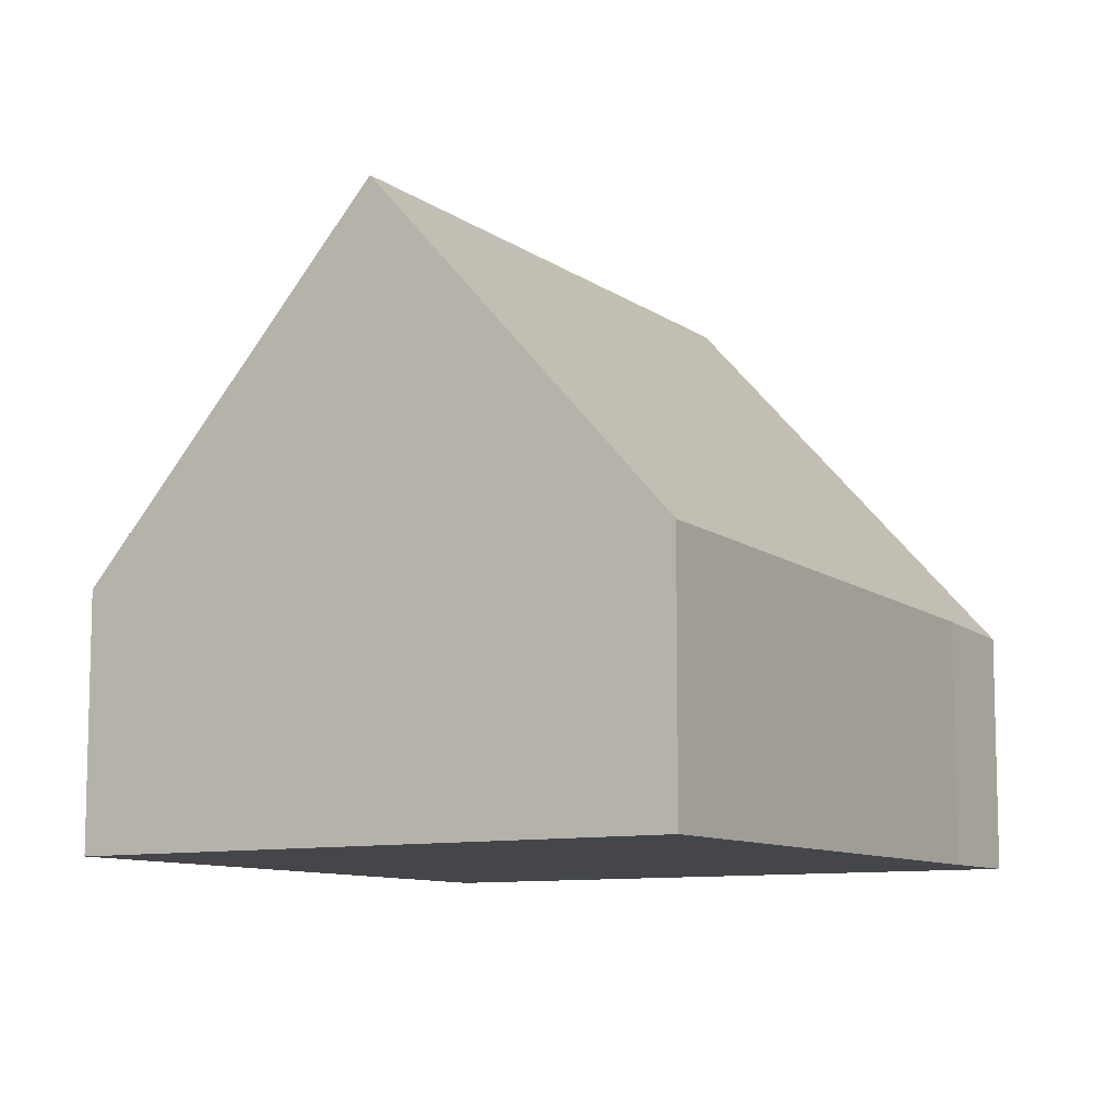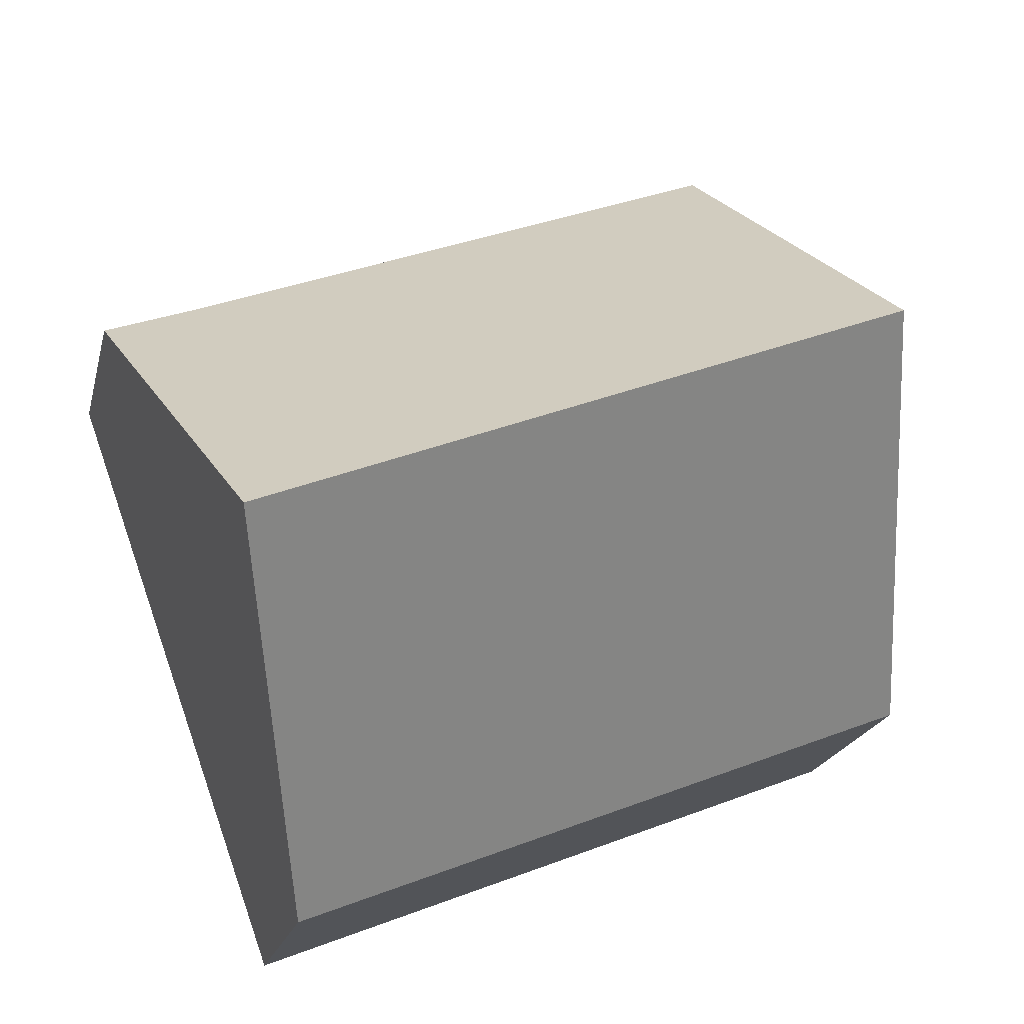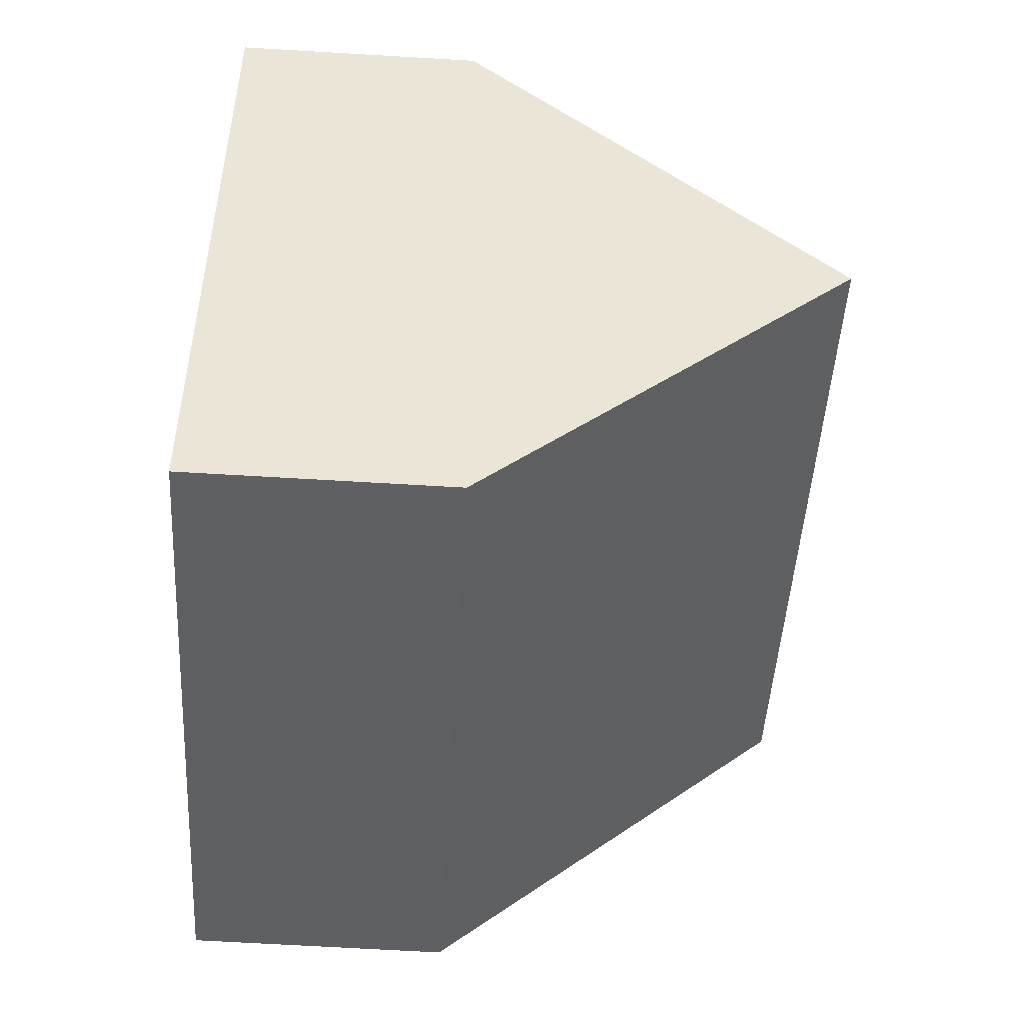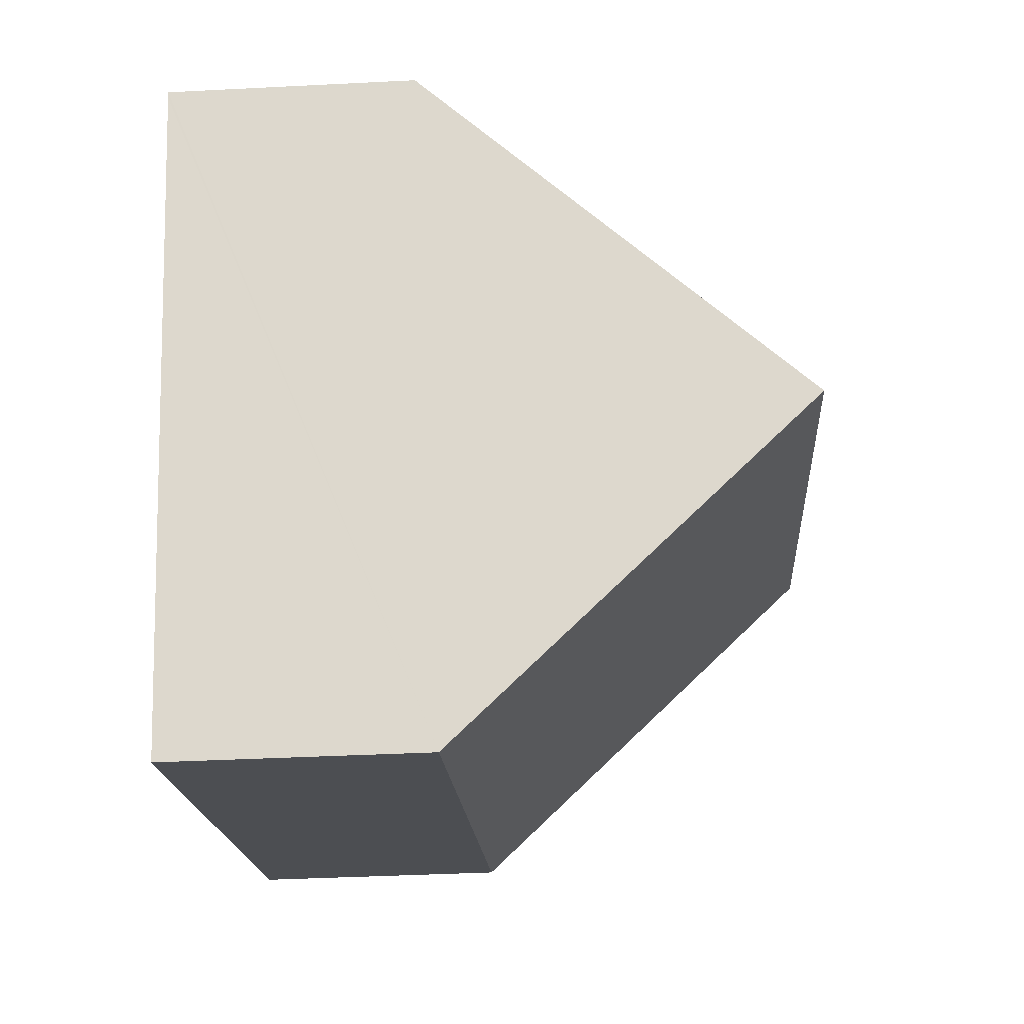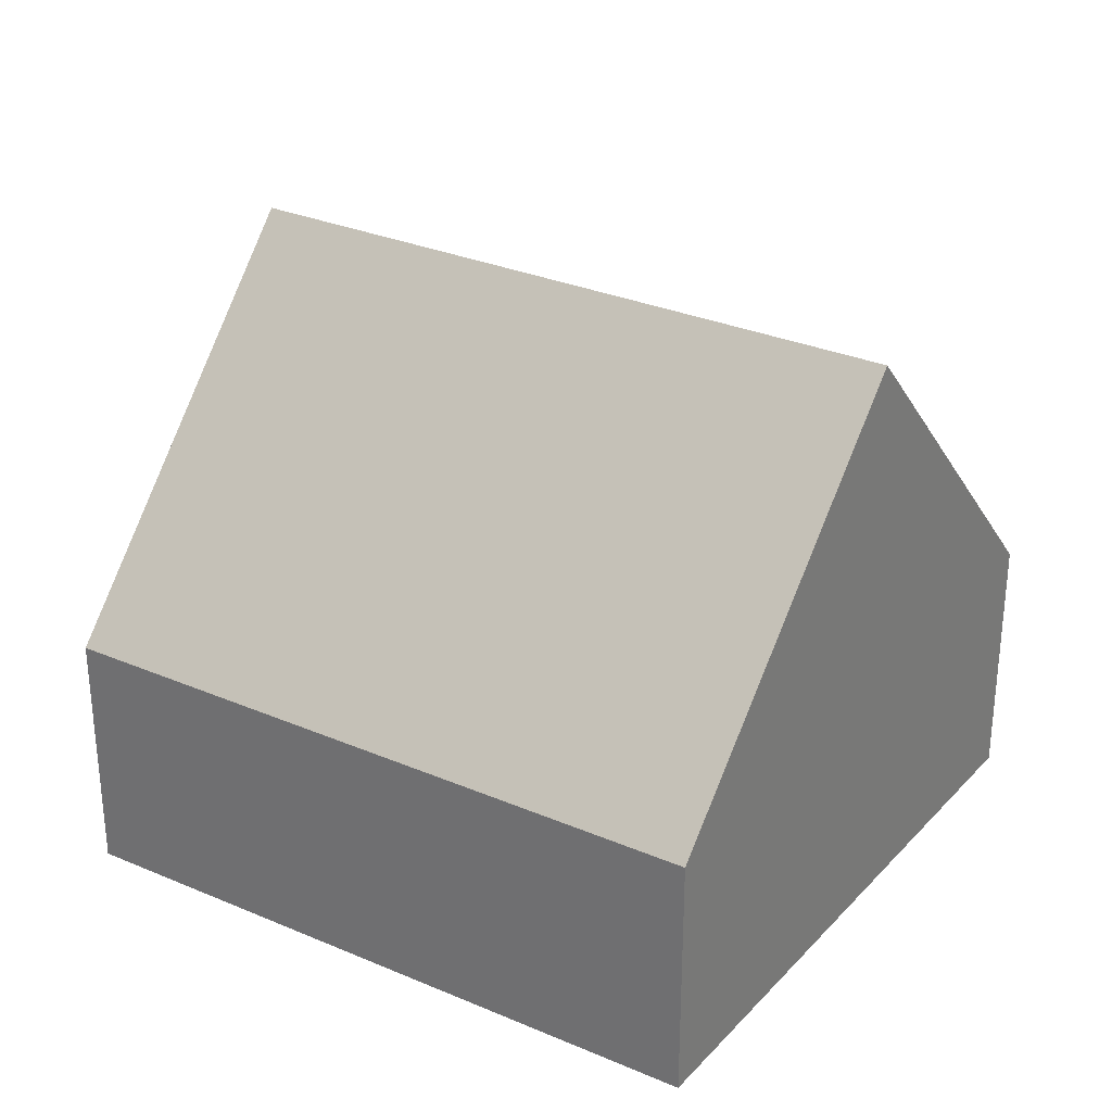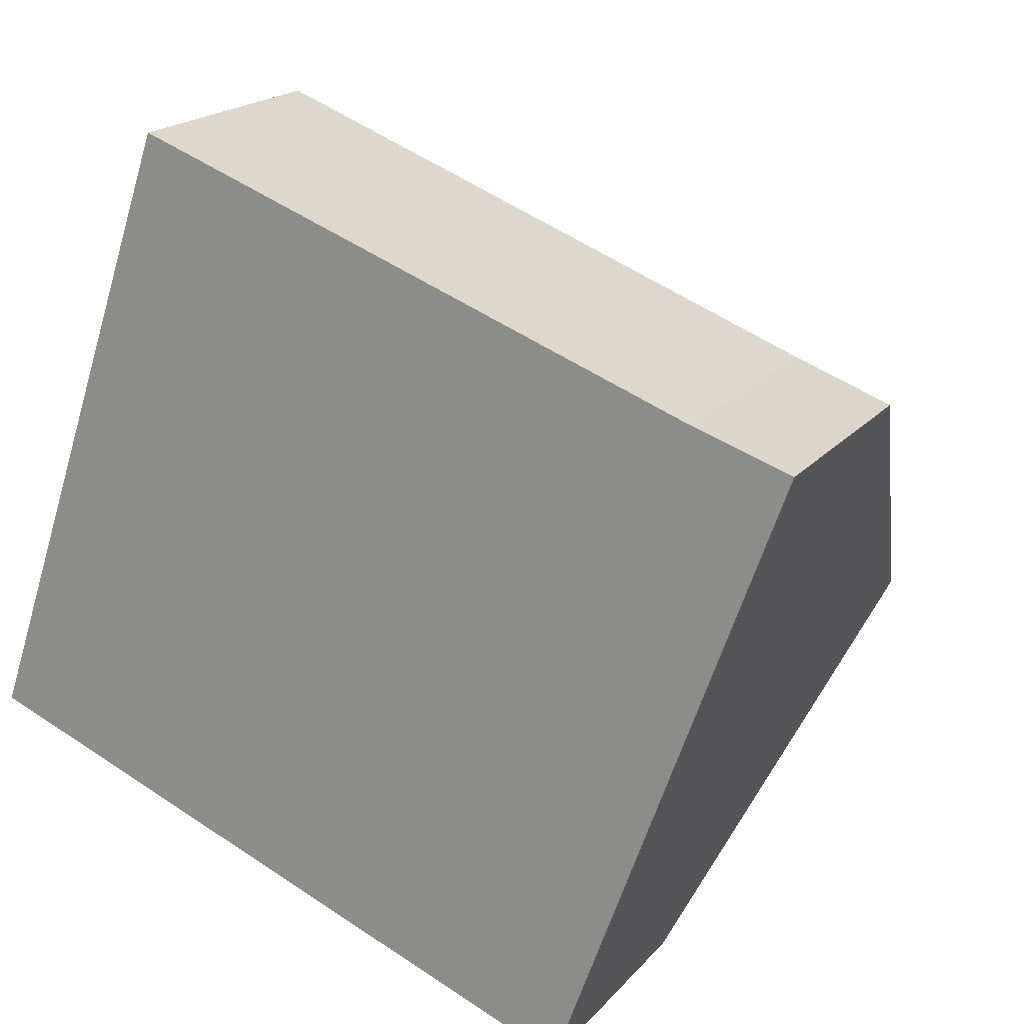
<metadata>
{"format":"obj","ext":"obj","renderer":"f3d","projection":"perspective","resolution":1024,"background":"white","views":[{"elev":-9.5,"azim":-38.7,"up":"+Y"},{"elev":-20.0,"azim":167.2,"up":"+Z"},{"elev":-66.7,"azim":86.6,"up":"+Z"},{"elev":-38.6,"azim":93.7,"up":"+Z"},{"elev":30.5,"azim":-126.8,"up":"+Y"},{"elev":19.1,"azim":27.6,"up":"+Z"}]}
</metadata>
<code>
v  0 3.395 2.079e-16
v  9.92 8.152 0.731
v  8.46 3.395 -3.346
v  1.397 8.152 4.102
v  11.41 3.285 4.903
v  10.15 3.28 5.408
v  11.44 3.195 4.98
v  2.772 3.47 8.139
v  2.772 -4.984e-16 8.139
v  10.15 -3.311e-16 5.408
v  11.44 -3.049e-16 4.98
v  11.41 -3.002e-16 4.903
v  9.92 -4.476e-17 0.731
v  8.46 2.049e-16 -3.346
v  0 0 0
v  1.397 -2.512e-16 4.102
g defaultobject
f 1 2 3
f 2 1 4
f 5 6 7
f 6 5 8
f 8 5 2
f 8 2 4
f 9 6 8
f 6 9 10
f 10 7 6
f 7 10 11
f 11 5 7
f 5 11 2
f 2 11 3
f 3 11 12
f 3 12 13
f 3 13 14
f 14 1 3
f 1 14 15
f 1 8 4
f 8 1 9
f 9 1 16
f 16 1 15
f 10 12 11
f 12 10 13
f 13 10 9
f 13 9 14
f 14 9 16
f 14 16 15

</code>
